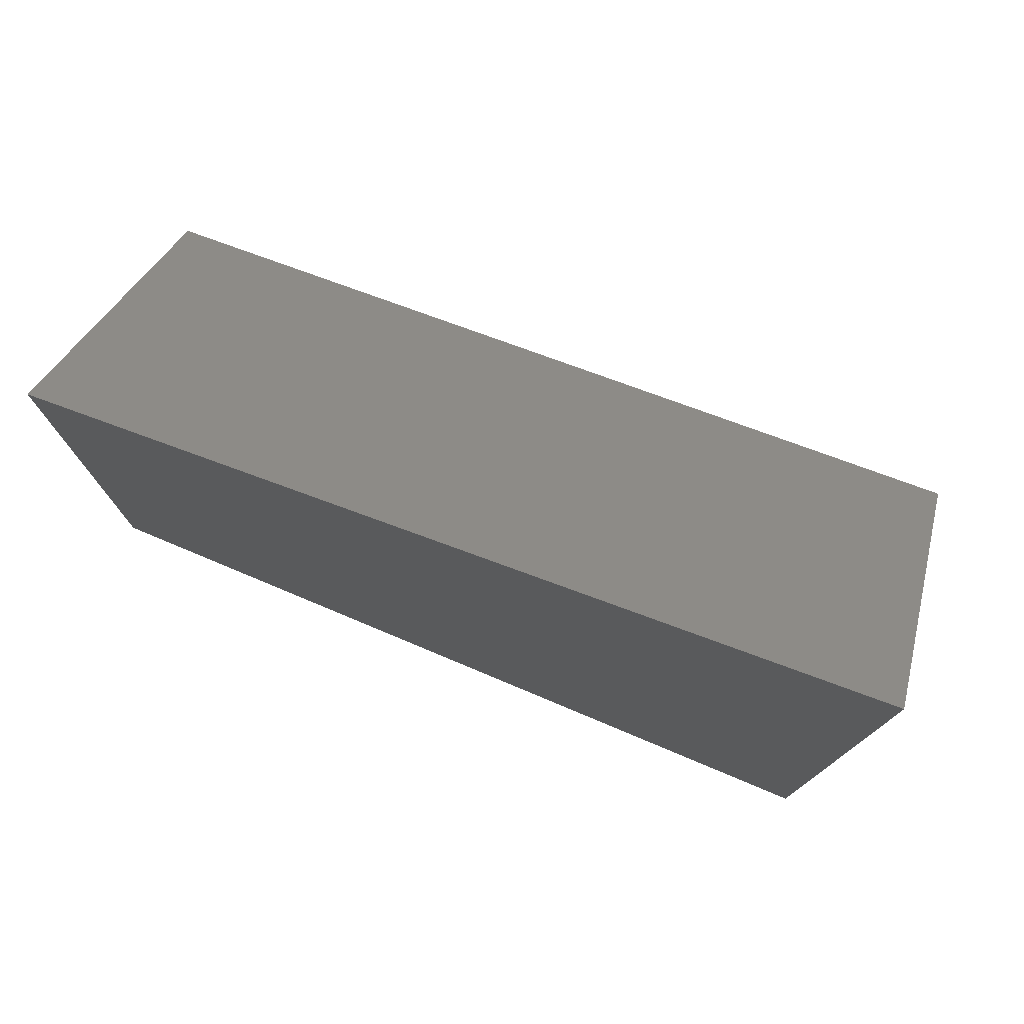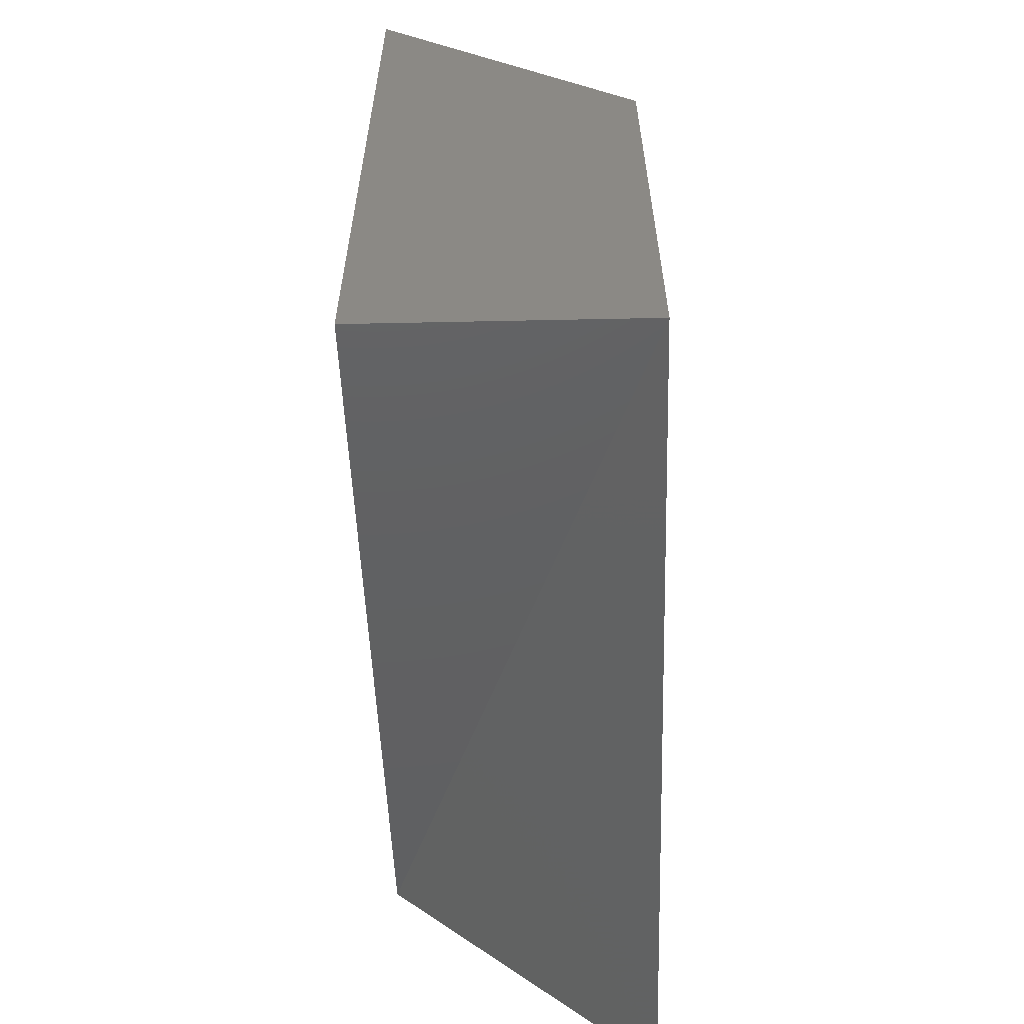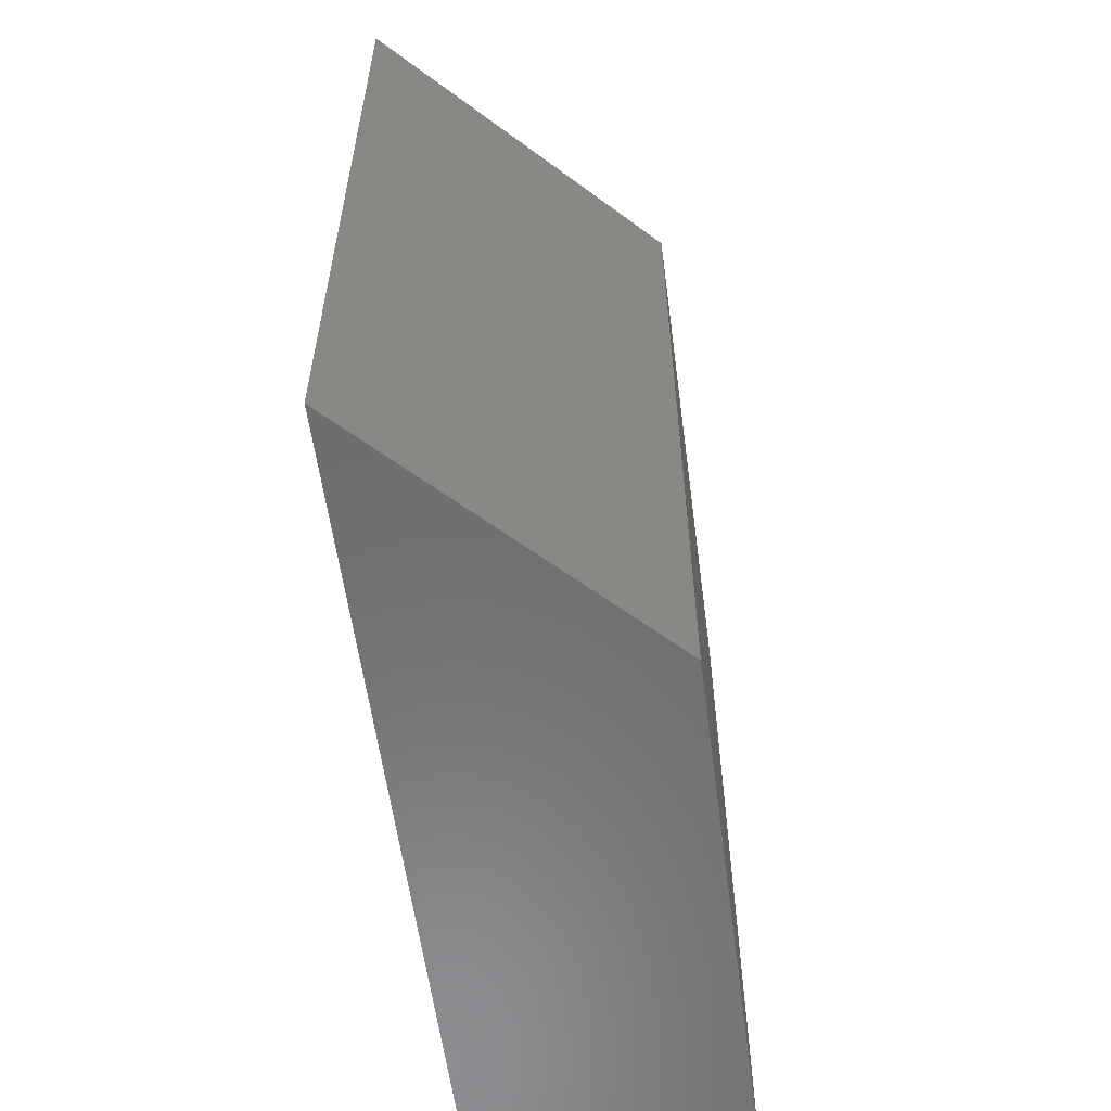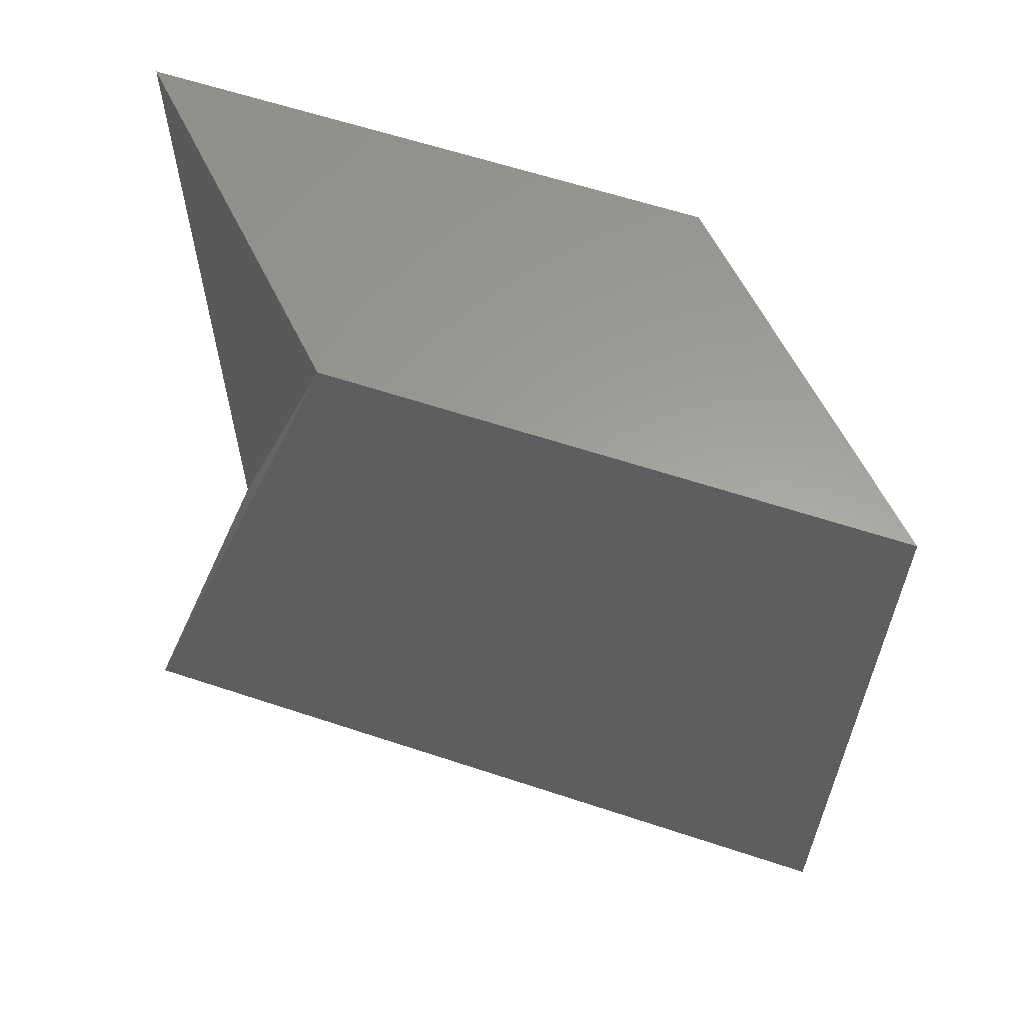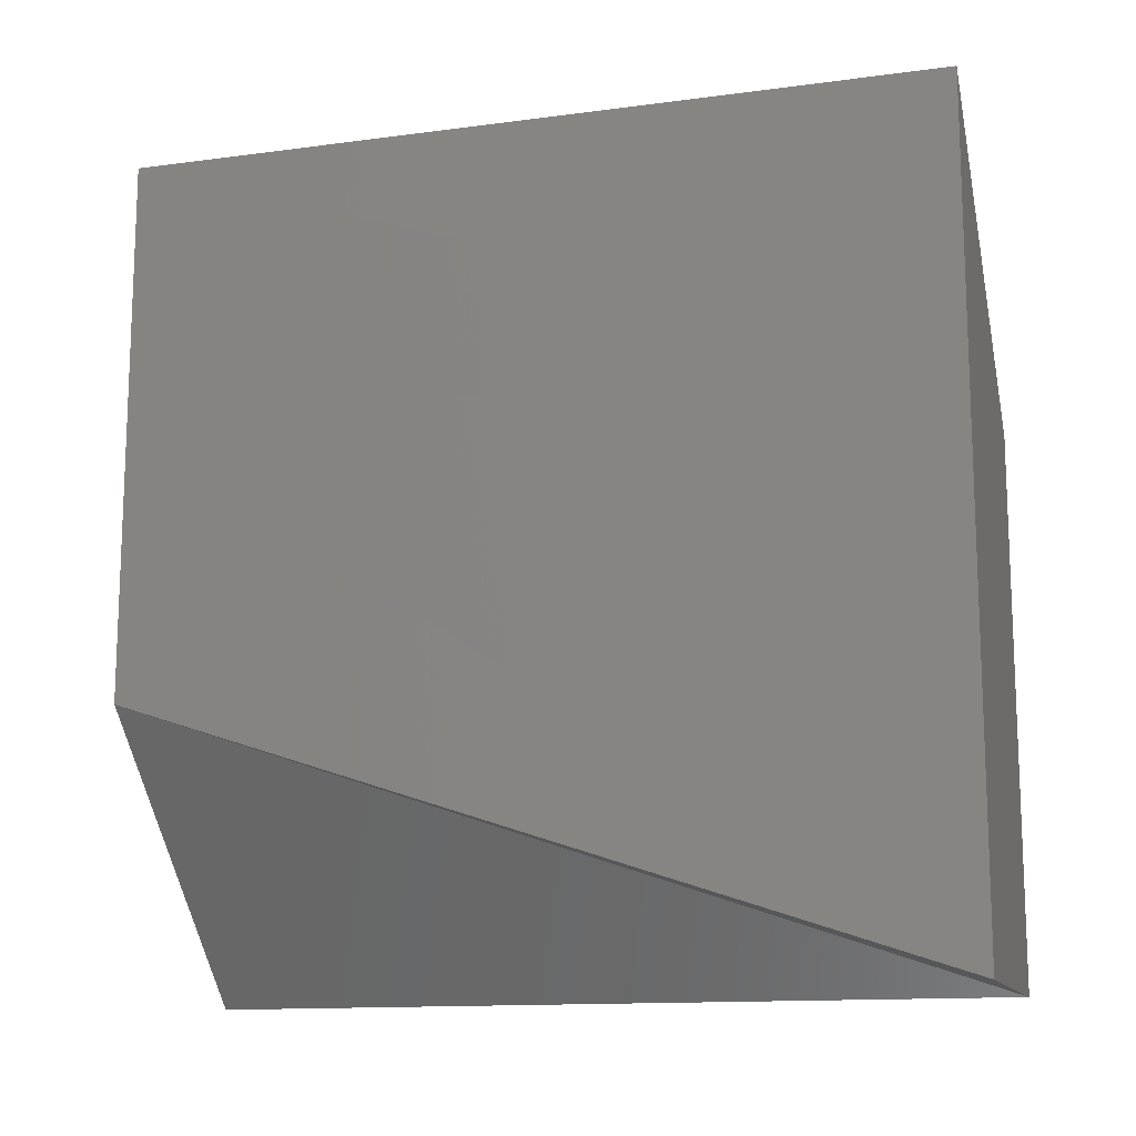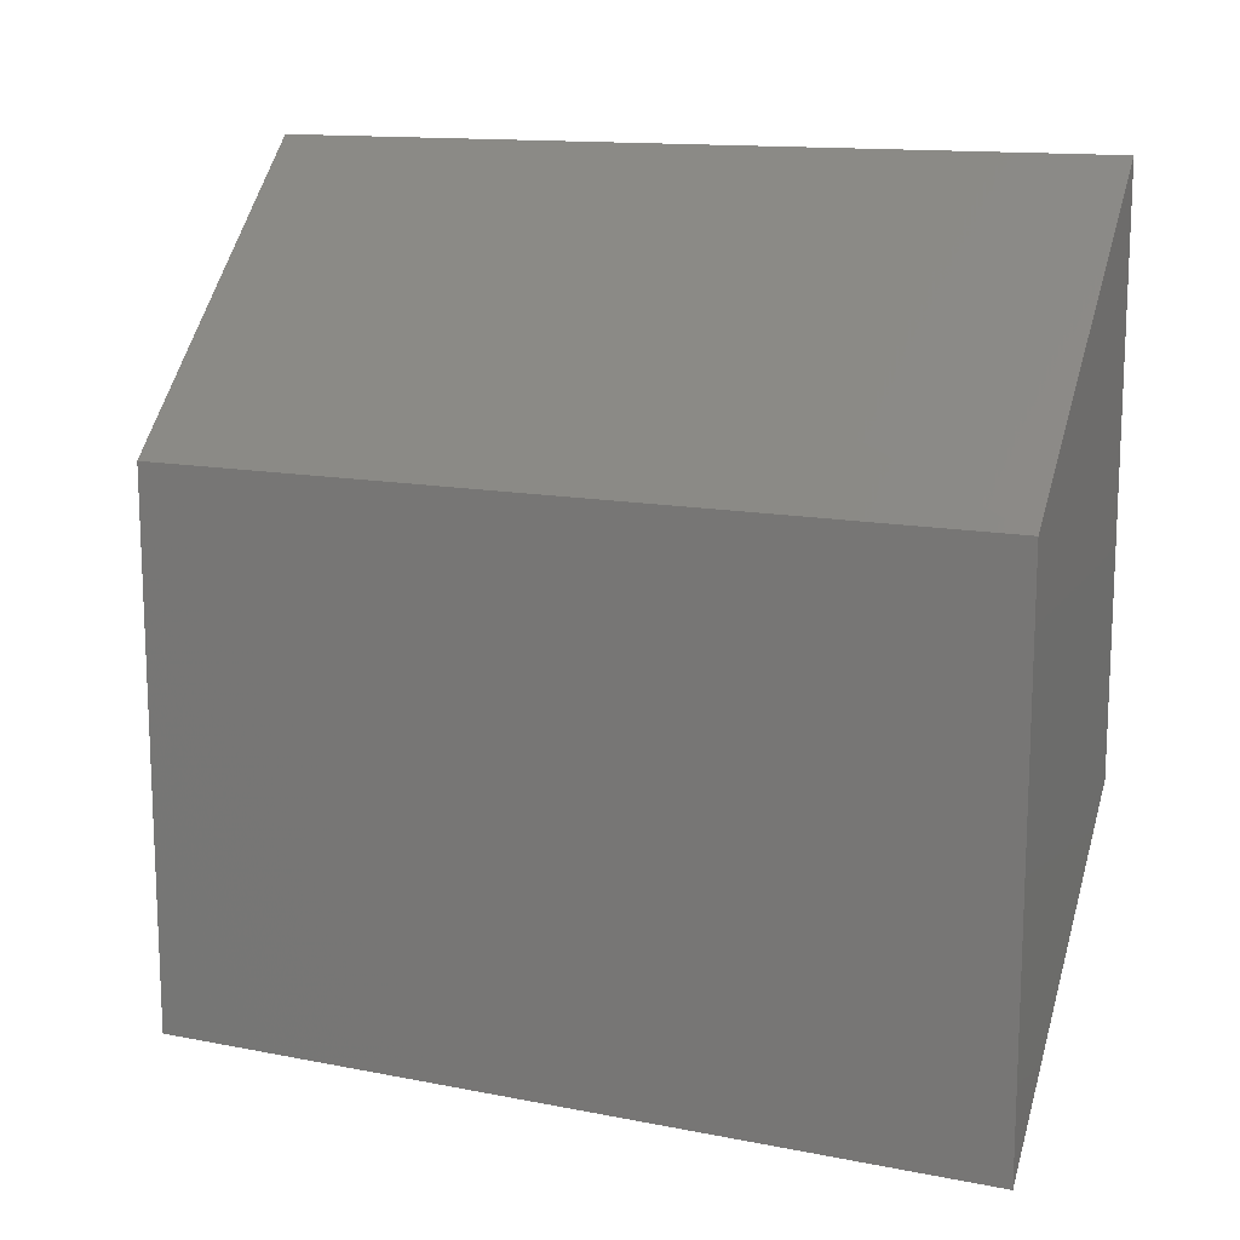
<metadata>
{"format":"stl","ext":"stl","renderer":"f3d","projection":"perspective","resolution":1024,"background":"white","views":[{"elev":77.0,"azim":-69.9,"up":"+Z"},{"elev":-60.6,"azim":1.2,"up":"+Z"},{"elev":-58.3,"azim":7.6,"up":"+Y"},{"elev":61.0,"azim":-71.3,"up":"+Y"},{"elev":-13.4,"azim":-73.3,"up":"+Z"},{"elev":13.7,"azim":113.5,"up":"+Z"}]}
</metadata>
<code>
# stl→obj: 7 verts, 16 faces
v 16.18 2.685 3.422
v 16.18 2.685 3.424
v 16.18 2.685 3.425
v 16.18 2.688 3.422
v 16.18 2.688 3.423
v 16.18 2.688 3.424
v 16.18 2.688 3.425
f 1 1 2
f 1 2 2
f 2 2 3
f 4 5 6
f 5 6 6
f 6 6 7
f 5 6 1
f 6 1 2
f 6 7 2
f 7 2 3
f 4 1 5
f 1 5 1
f 7 6 3
f 6 3 2
f 6 4 2
f 4 2 1

</code>
